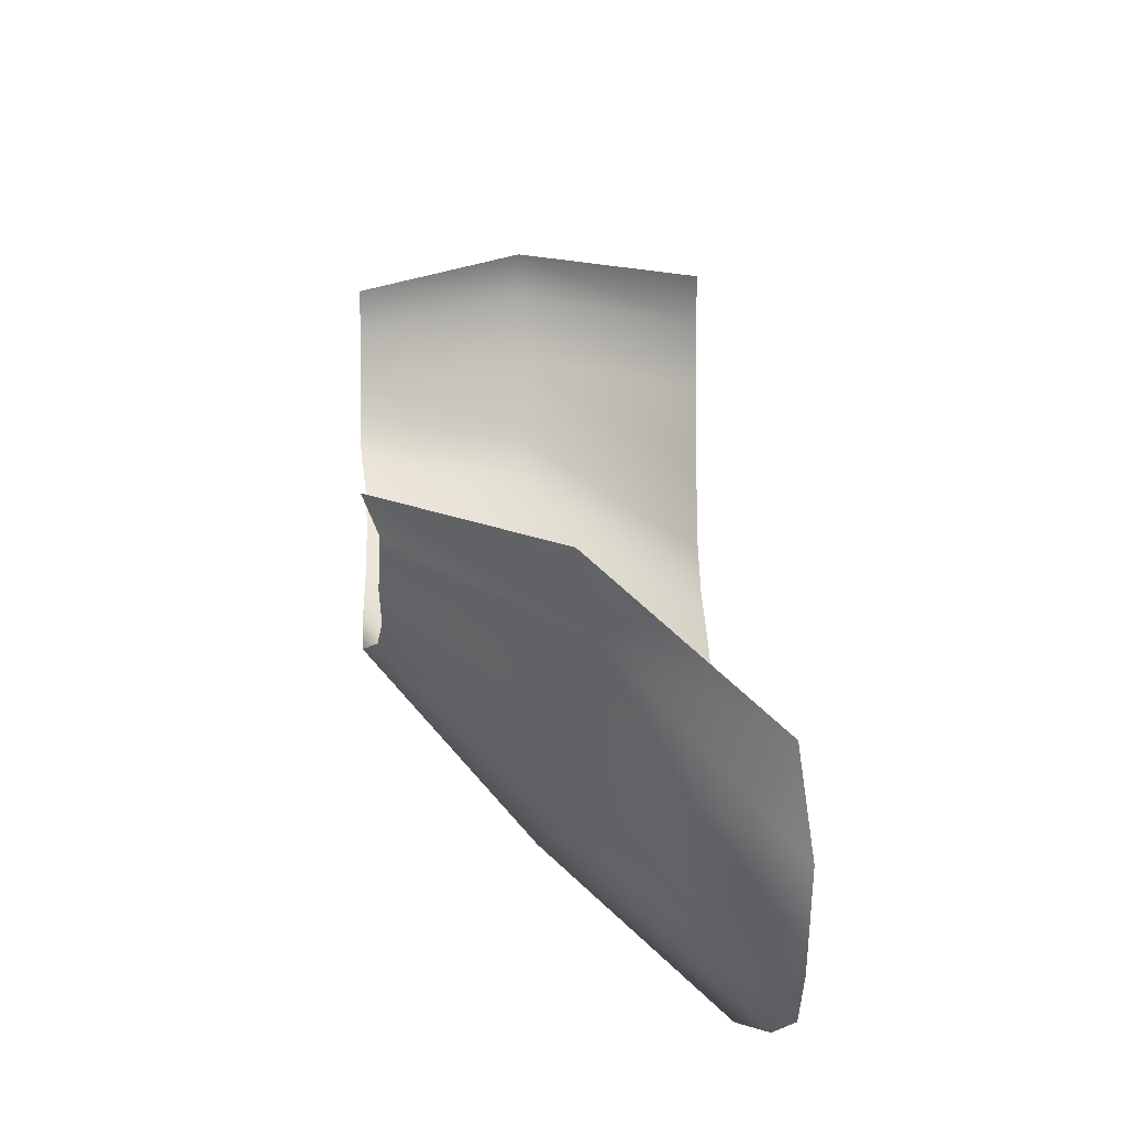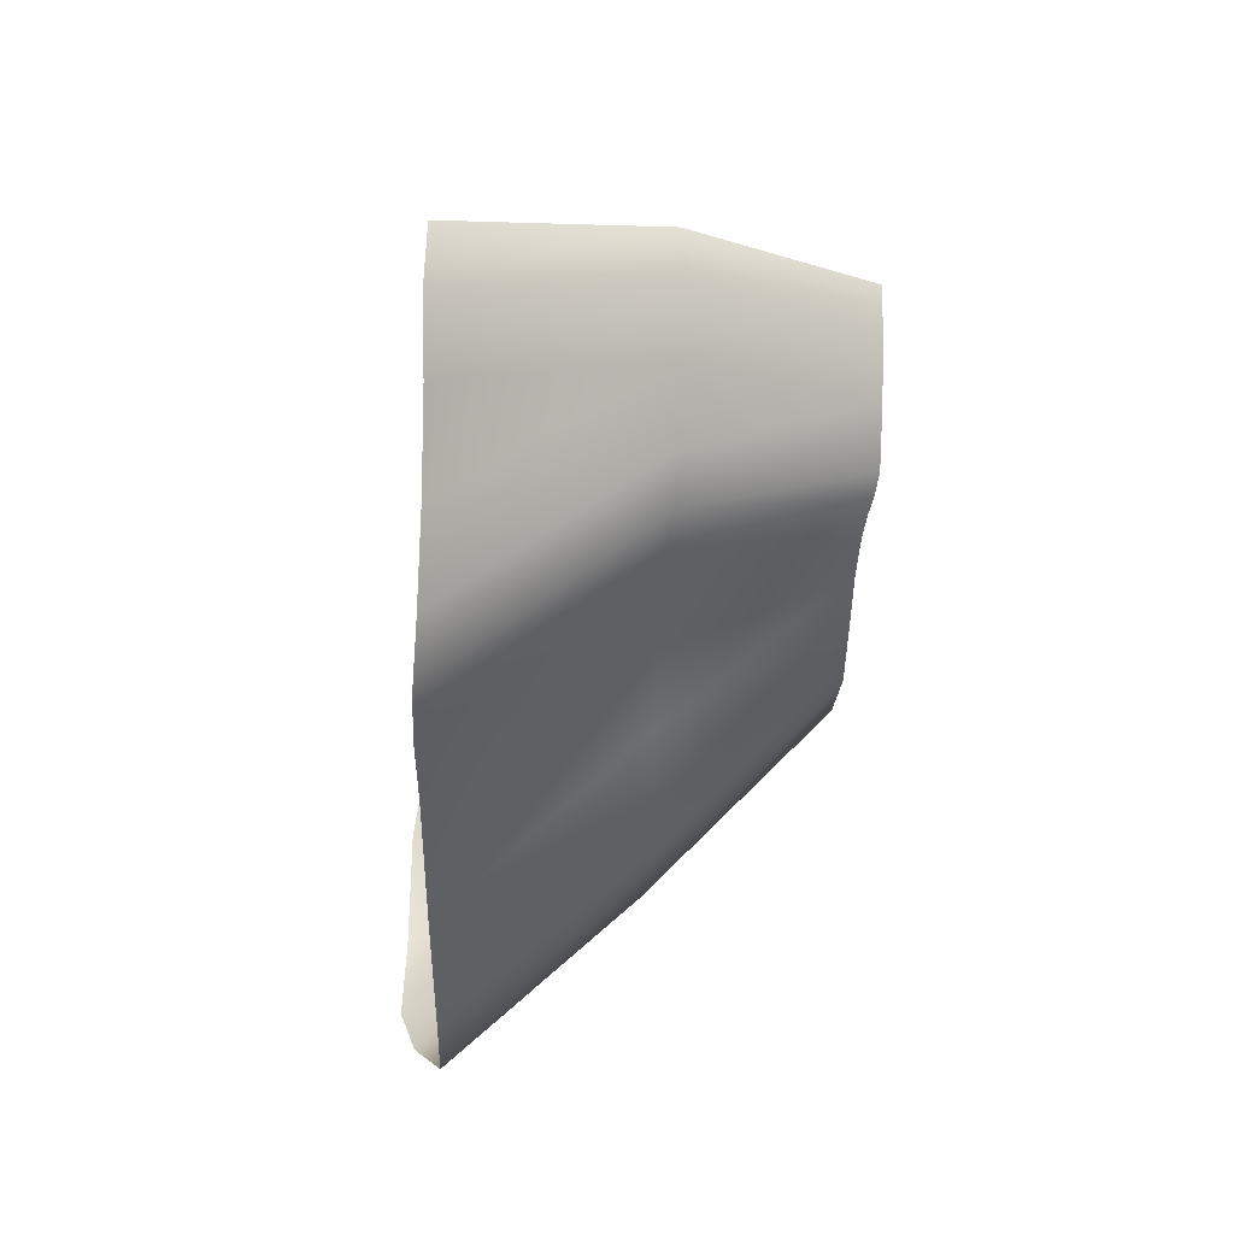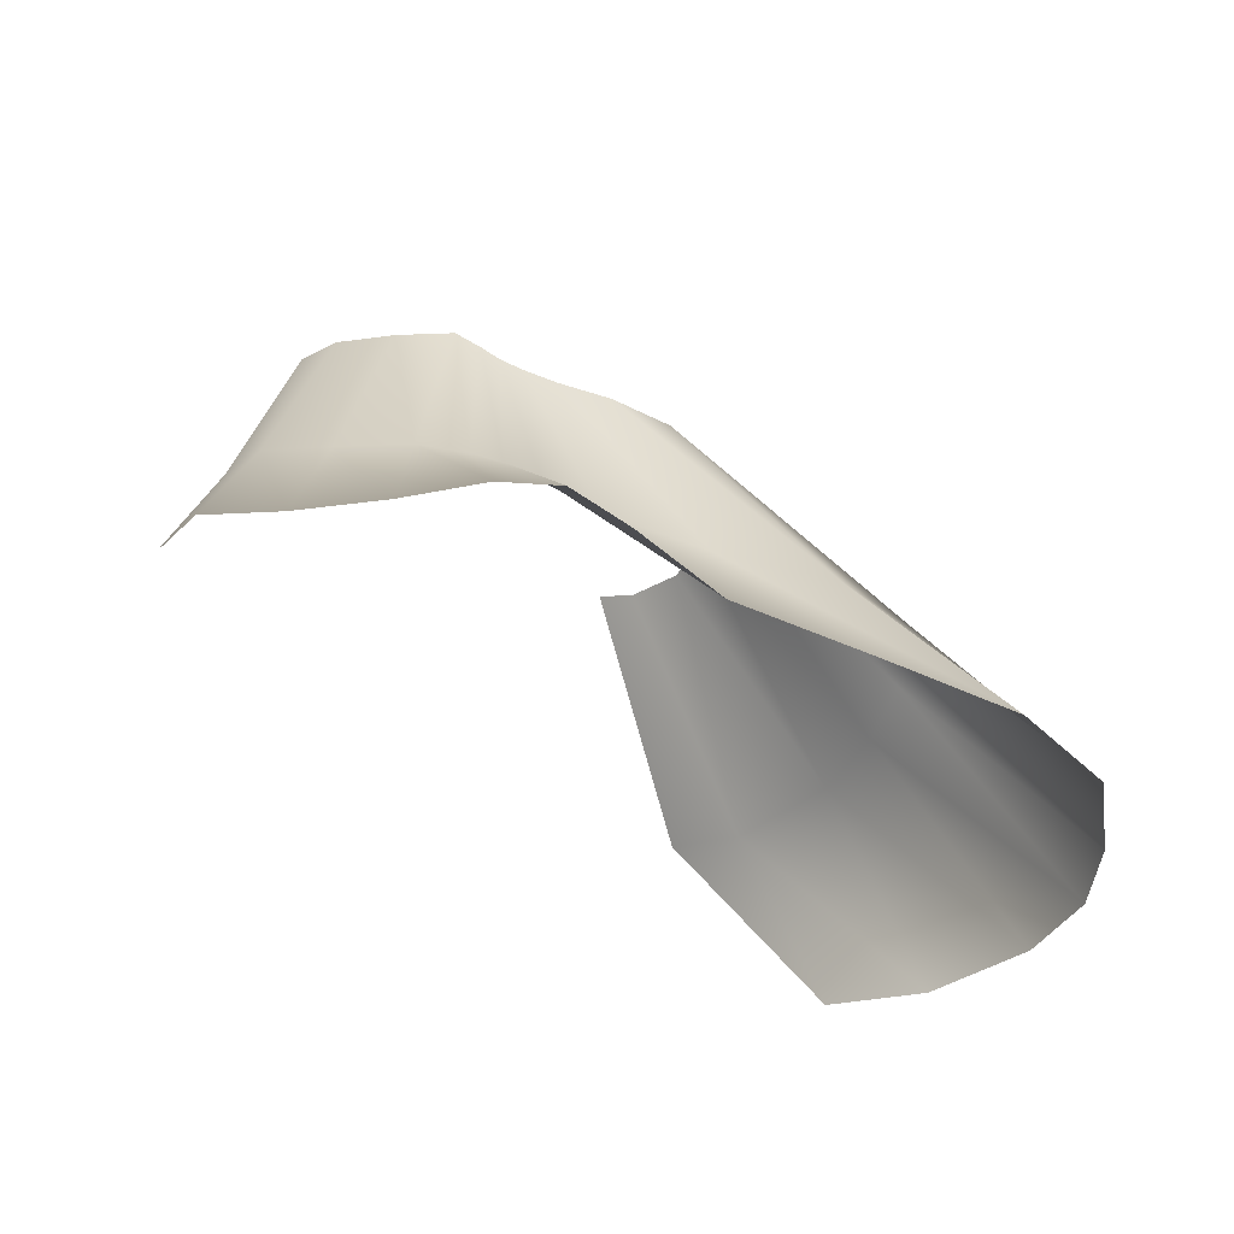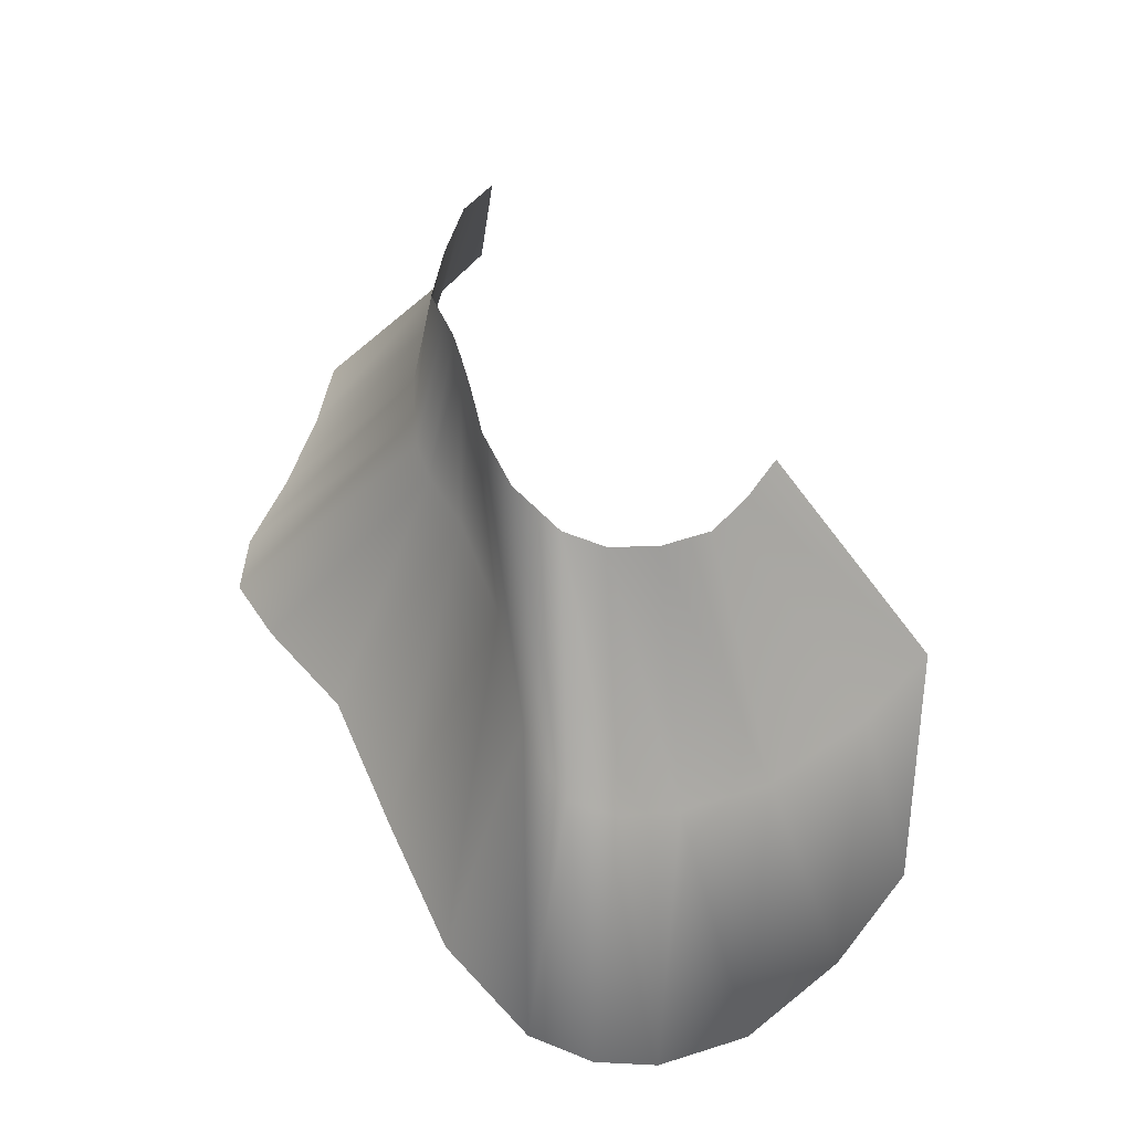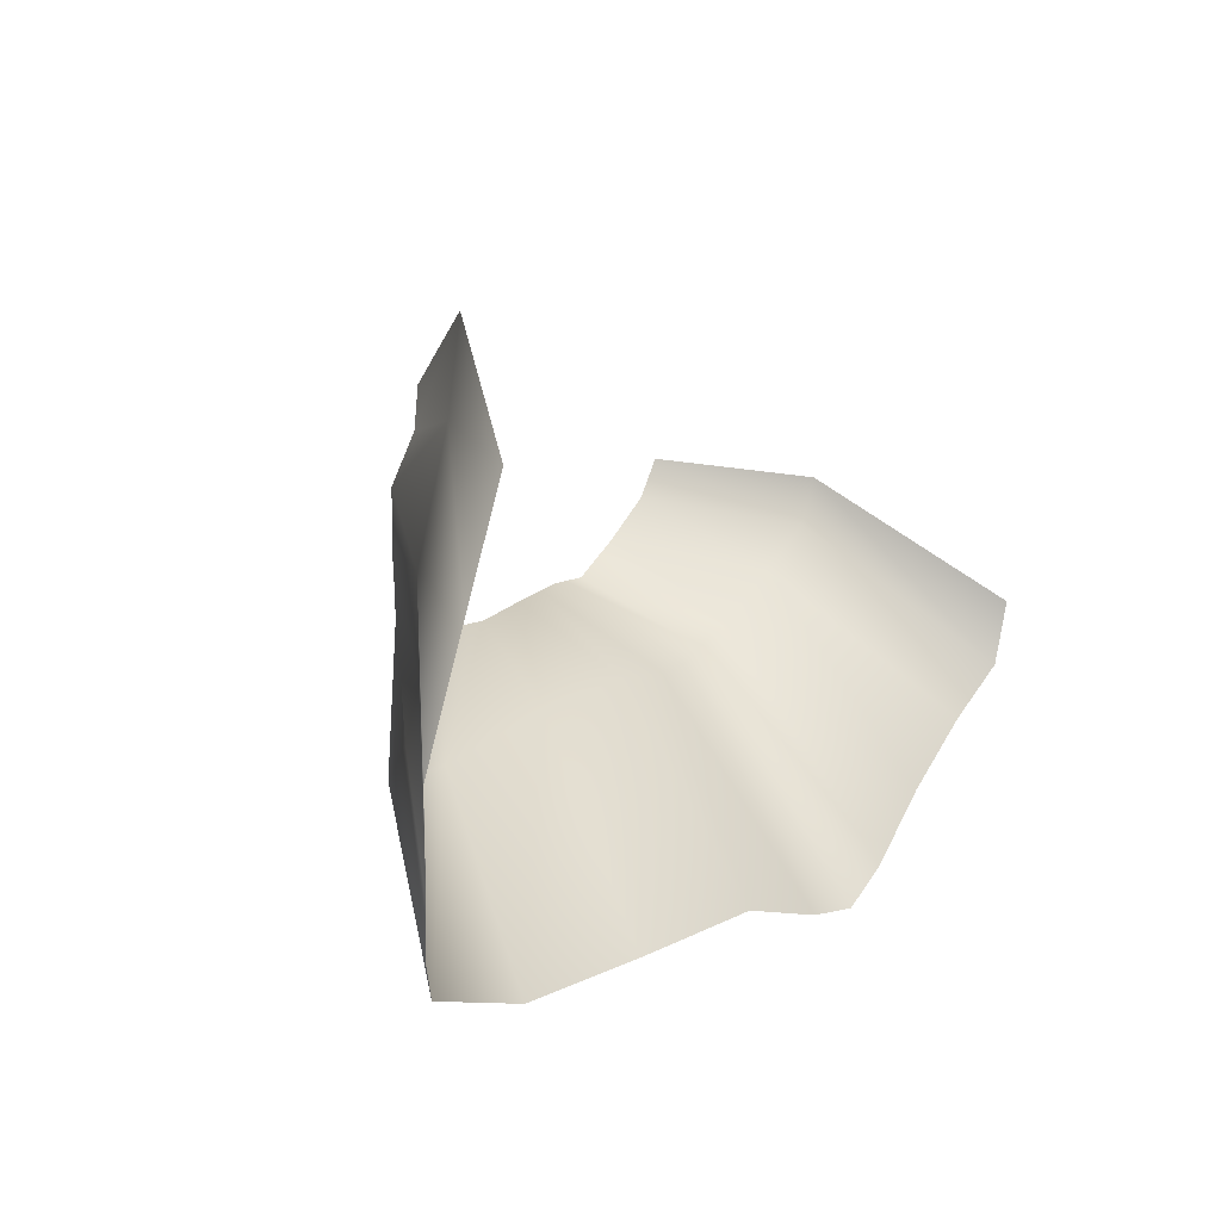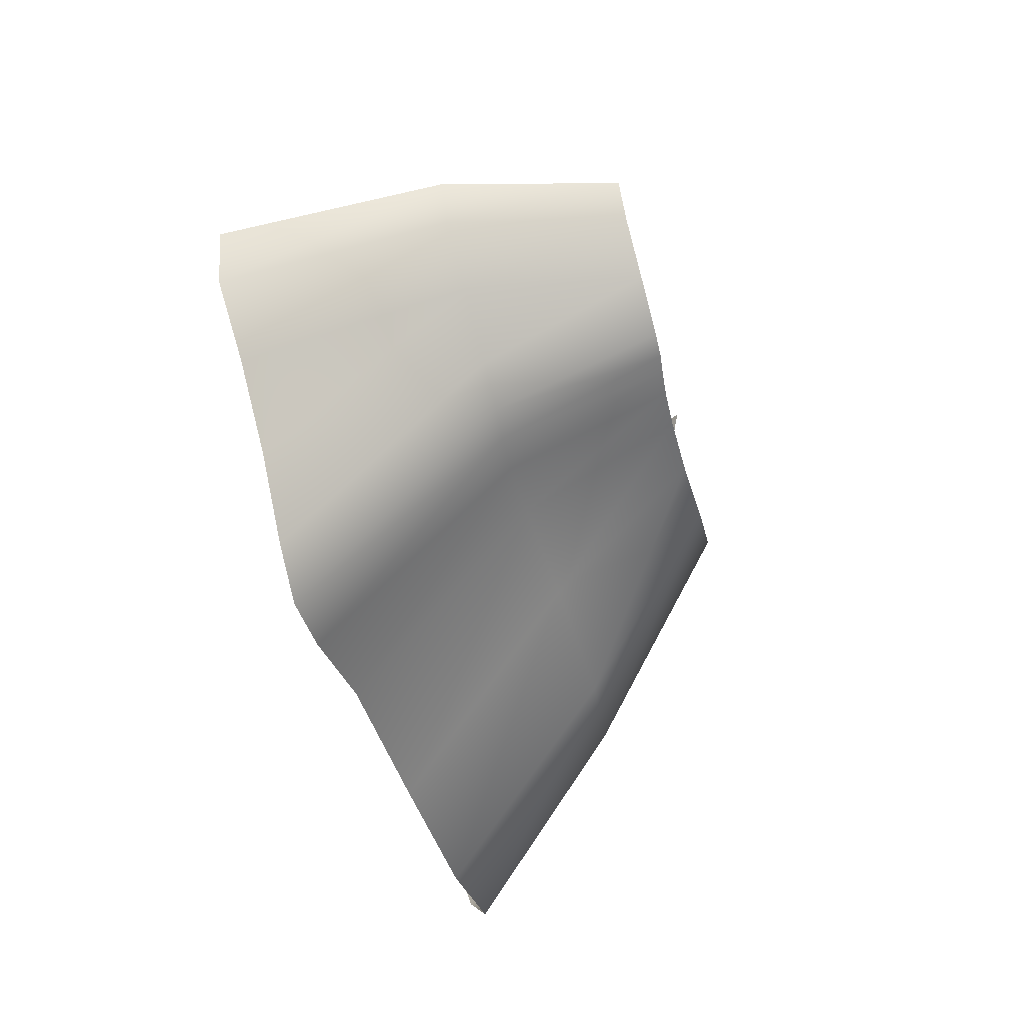
<metadata>
{"format":"obj","ext":"obj","renderer":"f3d","projection":"perspective","resolution":1024,"background":"white","views":[{"elev":55.7,"azim":-87.2,"up":"+Z"},{"elev":-52.6,"azim":92.1,"up":"+Z"},{"elev":-37.4,"azim":156.6,"up":"+Y"},{"elev":55.0,"azim":-107.7,"up":"+Y"},{"elev":20.5,"azim":-47.4,"up":"+Z"},{"elev":-55.1,"azim":110.3,"up":"+Z"}]}
</metadata>
<code>
g M_playsurface18
v -792.1 4618 -5307
v -1005 5183 -5280
v -927.2 5187 -5154
v -724.6 4622 -5151
v -989.8 4609 -5424
v -1169 5176 -5397
v -1212 4597 -5550
v -1341 5165 -5493
v -1376 4581 -5593
v -1436 5152 -5478
v -1341 5165 -5493
v -1212 4597 -5550
v -1479 4562 -5615
v -1506 5137 -5465
v -1608 4543 -5610
v -1590 5121 -5463
v -1833 4524 -5554
v -1716 5105 -5467
v -2220 4506 -5537
v -1899 5090 -5481
v -2656 4490 -5584
v -2126 5077 -5450
v -1899 5090 -5481
v -2220 4506 -5537
v -2939 4435 -5524
v -2329 5052 -5347
v -2981 4309 -5356
v -2388 4988 -5215
v -2329 5052 -5347
v -2981 4309 -5356
v -2986 4237 -5139
v -2418 4960 -5045
v -2983 4239 -4818
v -2413 4959 -4861
v -2846 4246 -4415
v -2315 4955 -4703
v -2714 4325 -4144
v -2240 5013 -4579
v -537.9 3951 -5731
v -792.1 4618 -5307
v -724.6 4622 -5151
v -478.7 3955 -5515
v -762.5 3941 -5860
v -989.8 4609 -5424
v -1009 3926 -6043
v -1226 3907 -6240
v -1406 3886 -6325
v -1631 3864 -6257
v -1988 3842 -6098
v -2517 3822 -6045
v -1833 4524 -5554
v -1988 3842 -6098
v -3022 3804 -5985
v -3404 3774 -5808
v -3518 3668 -5612
v -3571 3604 -5398
v -2986 4237 -5139
v -3567 3606 -5072
v -2983 4239 -4818
v -3406 3614 -4678
v -2846 4246 -4415
v -3192 3685 -4347
v -3192 3685 -4347
f 62 37 35
f 36 37 38
f 37 36 35
f 34 35 36
f 35 34 33
f 32 33 34
f 33 32 31
f 28 31 32
f 31 28 27
f 29 27 28
f 39 41 42
f 41 39 40
f 43 40 39
f 40 43 44
f 45 44 43
f 44 45 12
f 46 12 45
f 12 46 9
f 47 9 46
f 9 47 13
f 48 13 47
f 13 48 15
f 49 15 48
f 15 49 17
f 18 19 20
f 19 18 17
f 16 17 18
f 17 16 15
f 14 15 16
f 15 14 13
f 10 13 14
f 13 10 9
f 11 9 10
f 9 11 12
f 30 26 25
f 22 25 26
f 25 22 21
f 23 21 22
f 21 23 24
f 63 61 60
f 59 60 61
f 60 59 58
f 57 58 59
f 58 57 56
f 30 56 57
f 56 30 55
f 25 55 30
f 55 25 54
f 21 54 25
f 54 21 53
f 24 53 21
f 53 24 50
f 51 50 24
f 50 51 52
f 6 7 8
f 7 6 5
f 2 5 6
f 5 2 1
f 3 1 2
f 1 3 4

</code>
